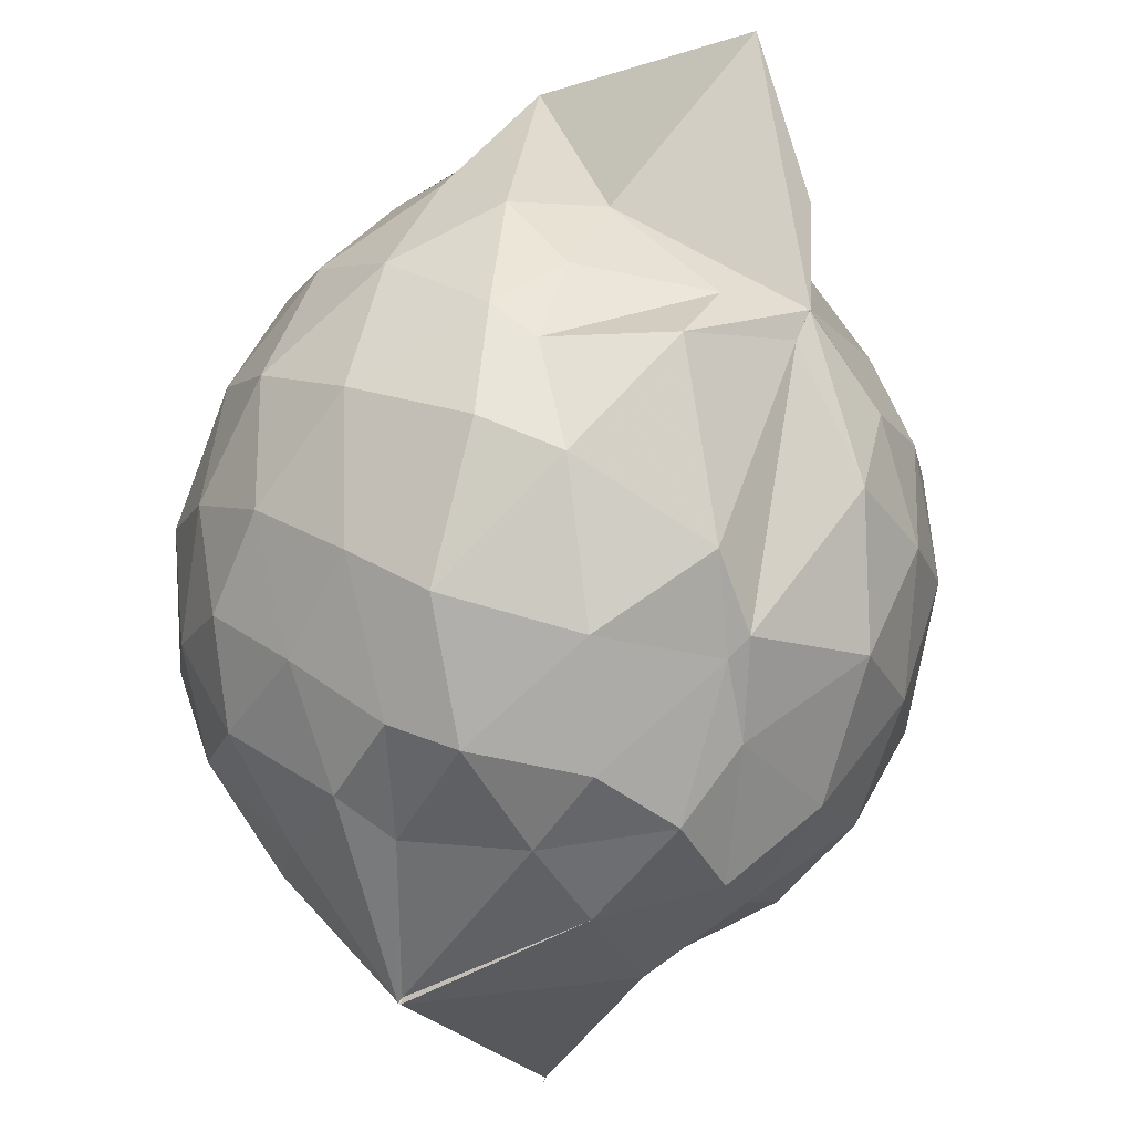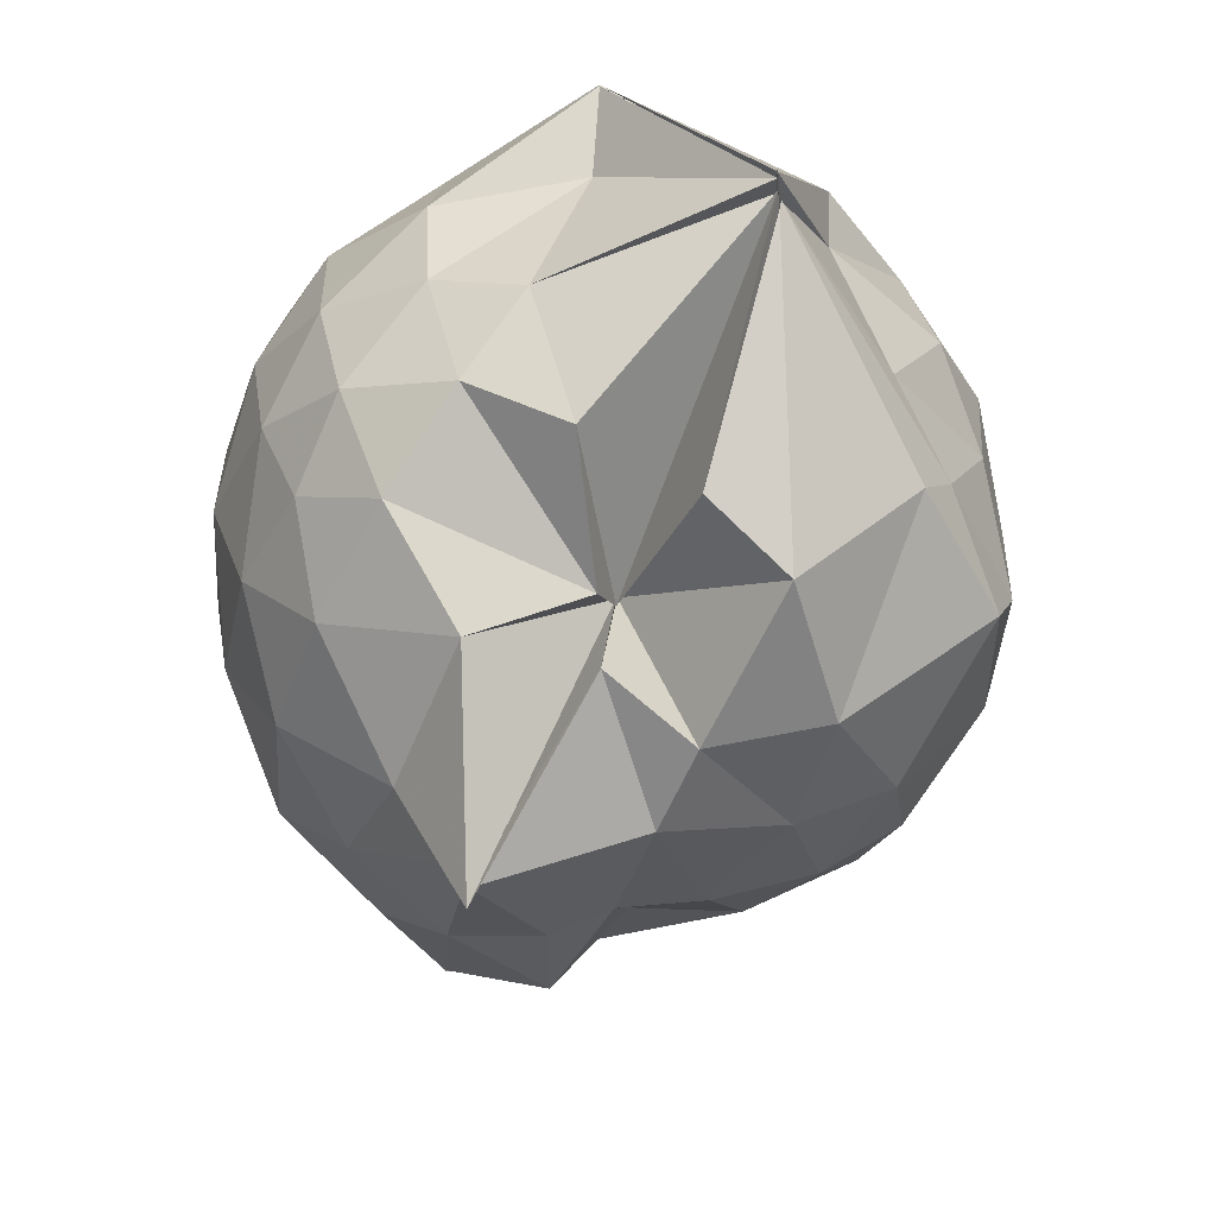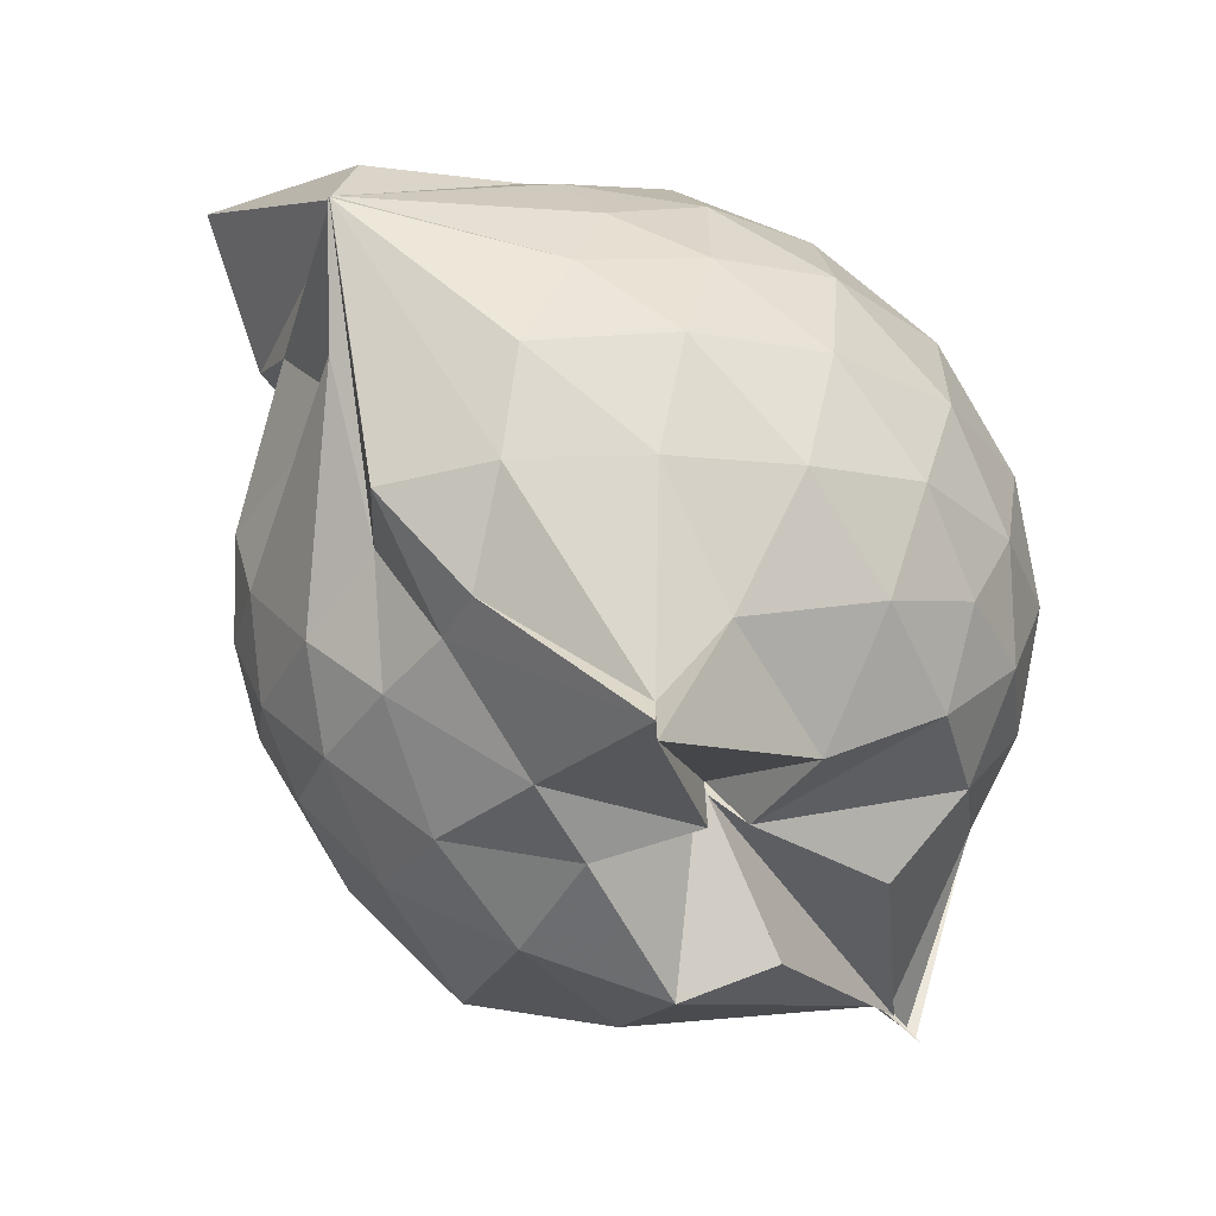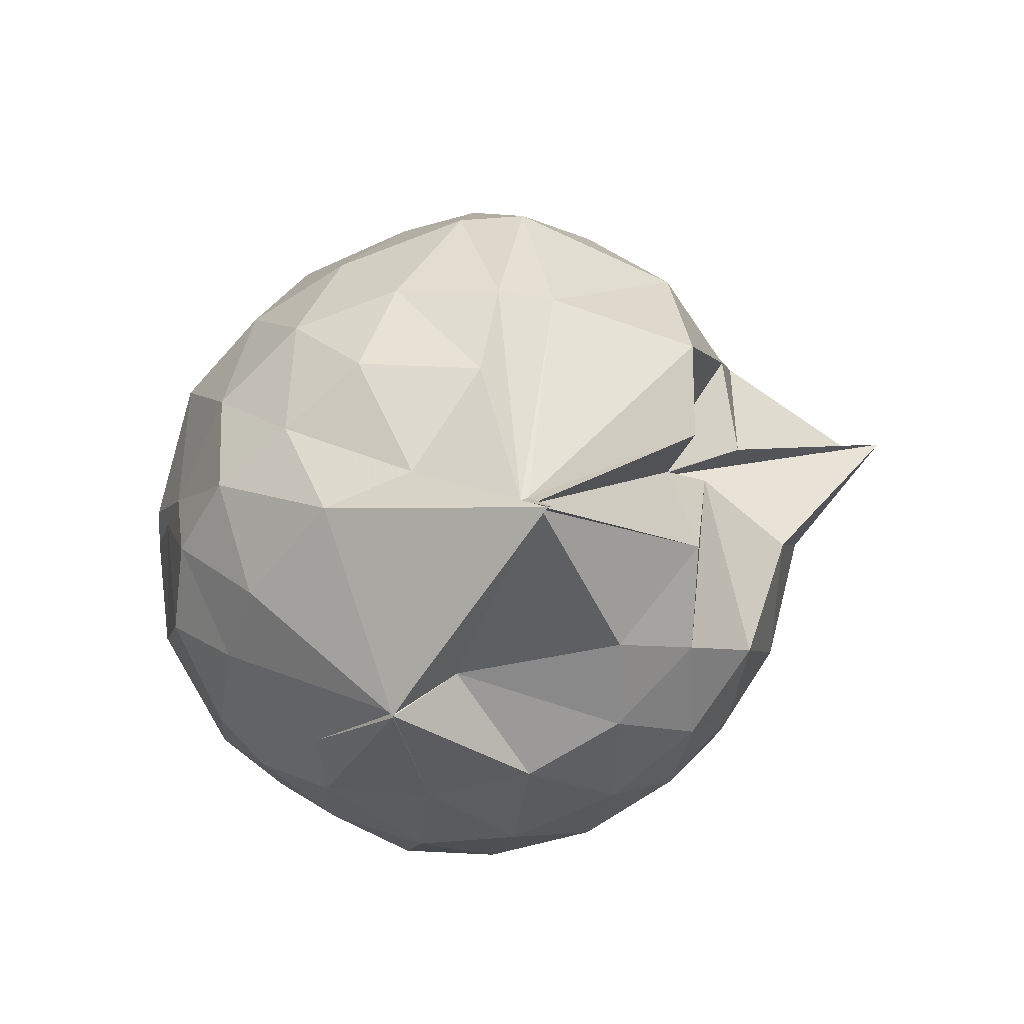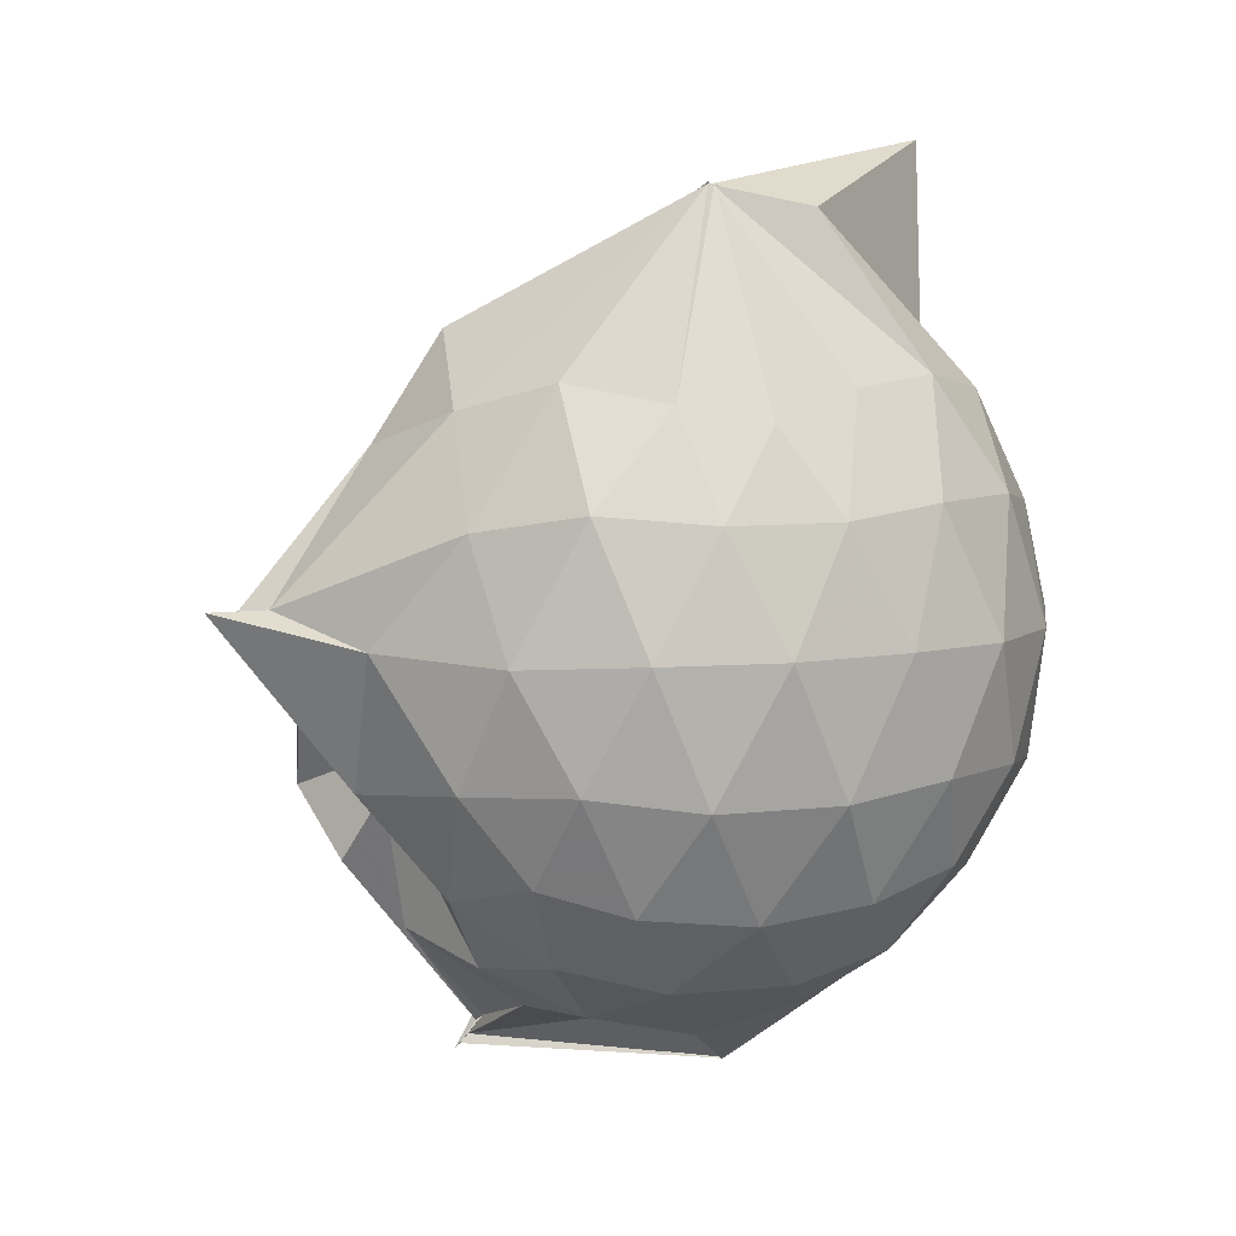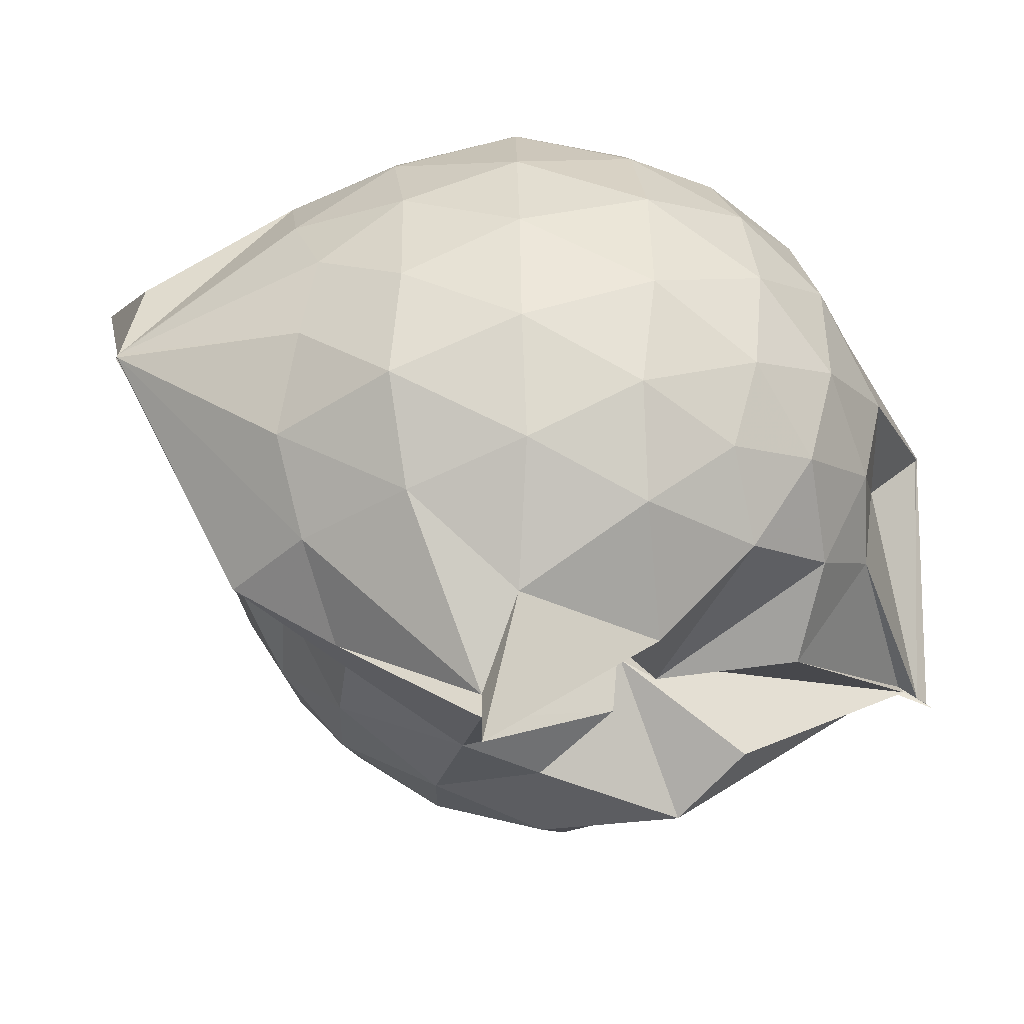
<metadata>
{"format":"obj","ext":"obj","renderer":"f3d","projection":"perspective","resolution":1024,"background":"white","views":[{"elev":78.1,"azim":-156.9,"up":"+Y"},{"elev":-60.5,"azim":-175.4,"up":"+Y"},{"elev":-61.3,"azim":56.9,"up":"+Y"},{"elev":-66.2,"azim":-64.9,"up":"+Z"},{"elev":6.2,"azim":73.4,"up":"+Z"},{"elev":-45.0,"azim":89.2,"up":"+Y"}]}
</metadata>
<code>
v 0.498 -0.3444 1.78
v -0.03404 -0.1231 -0.2785
v 0.7575 -0.2796 1.28
v 0.6941 -0.07321 1.35
v 0.5781 0.1459 1.376
v 0.4059 0.3244 1.34
v 0.218 0.4274 1.237
v -0.09399 0.3826 1.314
v -0.2774 0.3117 1.376
v -0.278 0.3107 1.375
v -0.4998 0.1812 1.259
v -0.595 -0.02977 1.285
v -0.6437 -0.2698 1.29
v -0.5955 -0.527 1.295
v -0.5602 -0.7344 1.197
v -0.3745 -0.8453 1.233
v -0.1391 -0.9226 1.228
v 0.05588 -0.9594 1.206
v 0.1979 -1.019 1.222
v 0.4191 -0.885 1.3
v 0.5782 -0.6973 1.364
v 0.7059 -0.4803 1.318
v 0.844 -0.1479 1.079
v 0.7573 0.09925 1.108
v 0.587 0.3274 1.114
v 0.327 0.4848 1.079
v 0.2023 0.5109 1.042
v -0.0675 0.5428 1.16
v -0.2774 0.3388 1.294
v -0.5274 0.2978 1.067
v -0.6845 0.09221 1.041
v -0.763 -0.1535 1.047
v -0.7656 -0.4558 1.026
v -0.7484 -0.6597 0.9652
v -0.5419 -0.9088 0.9885
v -0.3222 -1.019 0.989
v -0.04875 -1.116 0.9202
v 0.3114 -1.335 0.8747
v 0.312 -1.267 0.8755
v 0.6014 -0.8999 1.053
v 0.7692 -0.6831 1.096
v 0.84 -0.4176 1.075
v 0.854 -0.0009558 0.8022
v 0.7439 0.2489 0.803
v 0.5346 0.4468 0.8061
v 0.2488 0.5754 0.827
v 0.04733 0.5945 0.8259
v -0.3044 0.5248 0.7771
v -0.4302 0.4395 0.6529
v -0.673 0.2257 0.754
v -0.7857 -0.03275 0.746
v -0.8274 -0.3145 0.7337
v -0.8113 -0.6563 0.7112
v -0.7684 -0.8151 0.6546
v -0.4227 -1.077 0.7208
v -0.1477 -1.118 0.7326
v 0.03183 -1.072 0.5604
v 0.3129 -1.407 0.8736
v 0.4636 -1.086 0.7934
v 0.7188 -0.843 0.7784
v 0.855 -0.577 0.7919
v 0.9028 -0.2876 0.7967
v 0.7742 0.1192 0.515
v 0.6178 0.3344 0.5164
v 0.3912 0.4711 0.489
v 0.1898 0.5408 0.4671
v -0.137 0.5502 0.5076
v -0.4059 0.4159 0.5948
v -0.4999 0.3142 0.4636
v -0.7044 0.074 0.4449
v -0.7951 -0.1864 0.4723
v -0.7753 -0.4619 0.4761
v -0.6874 -0.7082 0.4021
v -0.6257 -0.8312 0.3428
v -0.3513 -1.093 0.383
v -0.00117 -0.8117 0.5519
v 0.0006038 -0.8368 0.5405
v 0.2945 -1.082 0.4632
v 0.595 -0.9244 0.4989
v 0.7676 -0.7046 0.5115
v 0.8498 -0.4459 0.4799
v 0.8549 -0.1455 0.4857
v 0.6331 0.1889 0.2978
v 0.4279 0.3078 0.2582
v 0.1819 0.388 0.2048
v 0.01702 0.4279 0.2102
v -0.2518 0.4283 0.2668
v -0.4485 0.3026 0.2547
v -0.5804 0.1162 0.2038
v -0.6415 -0.1007 0.217
v -0.7045 -0.3328 0.2641
v -0.587 -0.6136 0.1953
v -0.3811 -0.6248 -0.2008
v -0.376 -0.6418 -0.1889
v -0.1899 -1.018 0.2231
v -0.0006342 -0.8805 0.5325
v 0.03072 -0.9678 0.453
v 0.434 -0.9057 0.2419
v 0.6236 -0.7684 0.2943
v 0.7026 -0.5644 0.2359
v 0.7399 -0.3012 0.2125
v 0.7114 -0.0322 0.2405
v 0.4968 -0.3278 1.783
v 0.4993 -0.3335 1.781
v 0.503 -0.09488 1.736
v 0.2059 0.2726 1.433
v -0.2801 0.311 1.376
v -0.278 0.3122 1.374
v -0.2772 0.3119 1.377
v -0.4272 -0.1219 1.459
v -0.4862 -0.3988 1.437
v -0.4638 -0.6241 1.357
v -0.2083 -0.7506 1.384
v 0.03994 -0.7243 1.372
v 0.2173 -0.86 1.475
v 0.5 -0.3427 1.783
v 0.4997 -0.3434 1.783
v 0.4982 -0.3434 1.779
v 0.4957 -0.3443 1.781
v 0.06474 0.3136 1.91
v -0.1855 0.2508 1.619
v -0.2151 0.22 1.488
v -0.3336 -0.2355 1.541
v -0.3082 -0.4913 1.488
v 0.2649 -0.5002 1.631
v 0.4956 -0.3433 1.782
v 0.4992 -0.343 1.785
v 0.4979 -0.3432 1.786
v 0.4723 -0.1 1.722
v 0.03341 -0.1061 1.646
v 0.1388 -0.3748 1.536
v 0.4988 -0.3429 1.787
v 0.5178 0.08285 0.09279
v 0.2389 0.2172 0.04566
v 0.08761 0.1691 0.01626
v -0.1886 0.283 0.09696
v -0.3501 0.1306 0.02696
v -0.4938 -0.1526 -0.02086
v -0.4791 -0.3812 0.008876
v -0.3754 -0.627 -0.2061
v -0.3732 -0.7073 -0.3042
v -0.3748 -0.6496 -0.2316
v 0.04304 -0.9185 0.1068
v 0.2678 -0.799 0.05187
v 0.5155 -0.6969 0.09904
v 0.5659 -0.4488 0.03653
v 0.5728 -0.1625 0.03808
v 0.3128 -0.04518 -0.06497
v -0.02903 -0.1231 -0.2815
v -0.03277 -0.1255 -0.2661
v -0.03488 -0.1239 -0.2813
v -0.3737 -0.6899 -0.2871
v -0.3748 -0.6876 -0.2836
v -0.3732 -0.6321 -0.2191
v 0.1218 -0.6596 -0.07689
v 0.3289 -0.5635 -0.06342
v 0.3361 -0.3146 -0.1185
v -0.03203 -0.1252 -0.281
v -0.02987 -0.1231 -0.2816
v -0.3763 -0.6572 -0.2508
v -0.3759 -0.6698 -0.2646
v -0.006416 -0.2785 -0.1413
f 3 23 4
f 4 23 24
f 4 24 5
f 5 24 25
f 5 25 6
f 6 25 26
f 6 26 7
f 7 26 27
f 7 27 8
f 8 27 28
f 8 28 9
f 9 28 29
f 9 29 10
f 10 29 30
f 10 30 11
f 11 30 31
f 11 31 12
f 12 31 32
f 12 32 13
f 13 32 33
f 13 33 14
f 14 33 34
f 14 34 15
f 15 34 35
f 15 35 16
f 16 35 36
f 16 36 17
f 17 36 37
f 17 37 18
f 18 37 38
f 18 38 19
f 19 38 39
f 19 39 20
f 20 39 40
f 20 40 21
f 21 40 41
f 21 41 22
f 22 41 42
f 22 42 3
f 3 42 23
f 23 43 24
f 24 43 44
f 24 44 25
f 25 44 45
f 25 45 26
f 26 45 46
f 26 46 27
f 27 46 47
f 27 47 28
f 28 47 48
f 28 48 29
f 29 48 49
f 29 49 30
f 30 49 50
f 30 50 31
f 31 50 51
f 31 51 32
f 32 51 52
f 32 52 33
f 33 52 53
f 33 53 34
f 34 53 54
f 34 54 35
f 35 54 55
f 35 55 36
f 36 55 56
f 36 56 37
f 37 56 57
f 37 57 38
f 38 57 58
f 38 58 39
f 39 58 59
f 39 59 40
f 40 59 60
f 40 60 41
f 41 60 61
f 41 61 42
f 42 61 62
f 42 62 23
f 23 62 43
f 43 63 44
f 44 63 64
f 44 64 45
f 45 64 65
f 45 65 46
f 46 65 66
f 46 66 47
f 47 66 67
f 47 67 48
f 48 67 68
f 48 68 49
f 49 68 69
f 49 69 50
f 50 69 70
f 50 70 51
f 51 70 71
f 51 71 52
f 52 71 72
f 52 72 53
f 53 72 73
f 53 73 54
f 54 73 74
f 54 74 55
f 55 74 75
f 55 75 56
f 56 75 76
f 56 76 57
f 57 76 77
f 57 77 58
f 58 77 78
f 58 78 59
f 59 78 79
f 59 79 60
f 60 79 80
f 60 80 61
f 61 80 81
f 61 81 62
f 62 81 82
f 62 82 43
f 43 82 63
f 63 83 64
f 64 83 84
f 64 84 65
f 65 84 85
f 65 85 66
f 66 85 86
f 66 86 67
f 67 86 87
f 67 87 68
f 68 87 88
f 68 88 69
f 69 88 89
f 69 89 70
f 70 89 90
f 70 90 71
f 71 90 91
f 71 91 72
f 72 91 92
f 72 92 73
f 73 92 93
f 73 93 74
f 74 93 94
f 74 94 75
f 75 94 95
f 75 95 76
f 76 95 96
f 76 96 77
f 77 96 97
f 77 97 78
f 78 97 98
f 78 98 79
f 79 98 99
f 79 99 80
f 80 99 100
f 80 100 81
f 81 100 101
f 81 101 82
f 82 101 102
f 82 102 63
f 63 102 83
f 103 104 118
f 104 119 118
f 104 105 119
f 105 120 119
f 105 106 120
f 106 107 120
f 107 121 120
f 107 108 121
f 108 122 121
f 108 109 122
f 109 110 122
f 110 123 122
f 110 111 123
f 111 124 123
f 111 112 124
f 112 113 124
f 113 125 124
f 113 114 125
f 114 126 125
f 114 115 126
f 115 116 126
f 116 127 126
f 116 117 127
f 117 118 127
f 117 103 118
f 118 119 128
f 119 129 128
f 119 120 129
f 120 121 129
f 121 130 129
f 121 122 130
f 122 123 130
f 123 131 130
f 123 124 131
f 124 125 131
f 125 132 131
f 125 126 132
f 126 127 132
f 127 128 132
f 127 118 128
f 133 148 134
f 134 148 149
f 134 149 135
f 135 149 150
f 135 150 136
f 136 150 137
f 137 150 151
f 137 151 138
f 138 151 152
f 138 152 139
f 139 152 140
f 140 152 153
f 140 153 141
f 141 153 154
f 141 154 142
f 142 154 143
f 143 154 155
f 143 155 144
f 144 155 156
f 144 156 145
f 145 156 146
f 146 156 157
f 146 157 147
f 147 157 148
f 147 148 133
f 148 158 149
f 149 158 159
f 149 159 150
f 150 159 151
f 151 159 160
f 151 160 152
f 152 160 153
f 153 160 161
f 153 161 154
f 154 161 155
f 155 161 162
f 155 162 156
f 156 162 157
f 157 162 158
f 157 158 148
f 3 4 103
f 103 4 104
f 4 5 104
f 104 5 105
f 5 6 105
f 105 6 106
f 6 7 106
f 7 8 106
f 106 8 107
f 8 9 107
f 107 9 108
f 9 10 108
f 108 10 109
f 10 11 109
f 11 12 109
f 109 12 110
f 12 13 110
f 110 13 111
f 13 14 111
f 111 14 112
f 14 15 112
f 15 16 112
f 112 16 113
f 16 17 113
f 113 17 114
f 17 18 114
f 114 18 115
f 18 19 115
f 19 20 115
f 115 20 116
f 20 21 116
f 116 21 117
f 21 22 117
f 117 22 103
f 22 3 103
f 83 133 84
f 84 133 134
f 84 134 85
f 85 134 135
f 85 135 86
f 86 135 136
f 86 136 87
f 87 136 88
f 88 136 137
f 88 137 89
f 89 137 138
f 89 138 90
f 90 138 139
f 90 139 91
f 91 139 92
f 92 139 140
f 92 140 93
f 93 140 141
f 93 141 94
f 94 141 142
f 94 142 95
f 95 142 96
f 96 142 143
f 96 143 97
f 97 143 144
f 97 144 98
f 98 144 145
f 98 145 99
f 99 145 100
f 100 145 146
f 100 146 101
f 101 146 147
f 101 147 102
f 102 147 133
f 102 133 83
f 128 129 1
f 129 130 1
f 130 131 1
f 131 132 1
f 132 128 1
f 159 158 2
f 160 159 2
f 161 160 2
f 162 161 2
f 158 162 2

</code>
